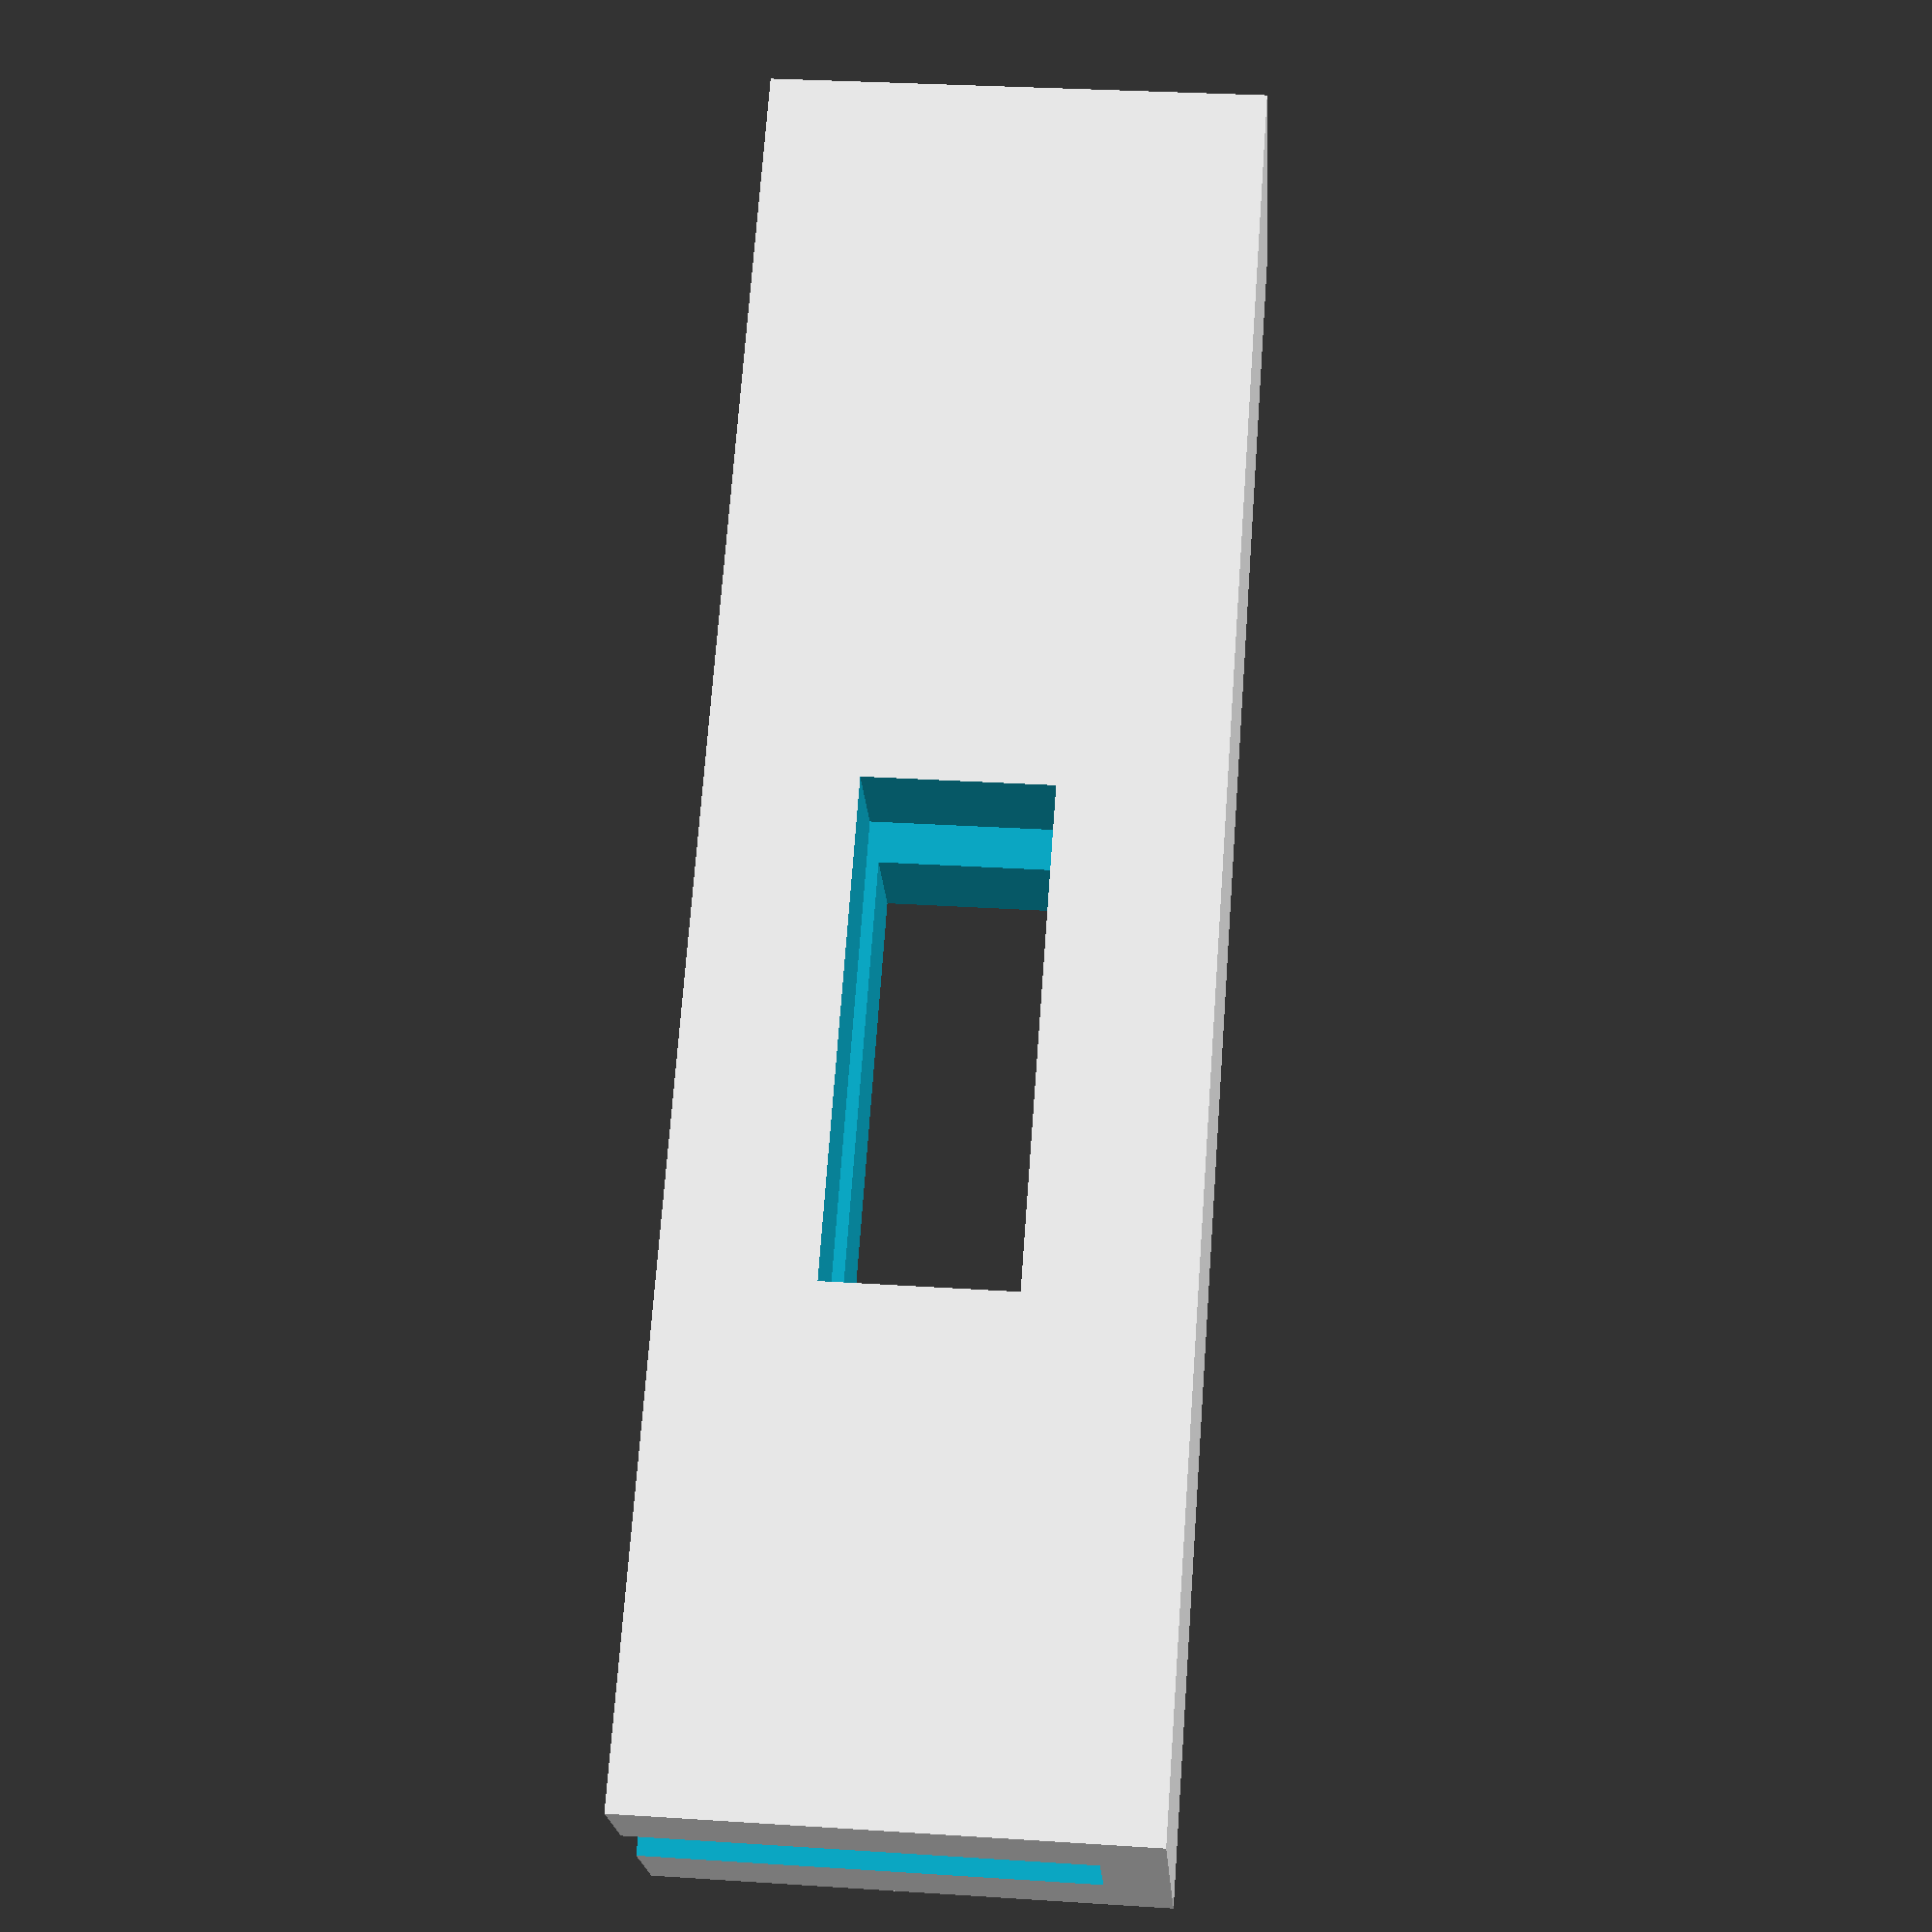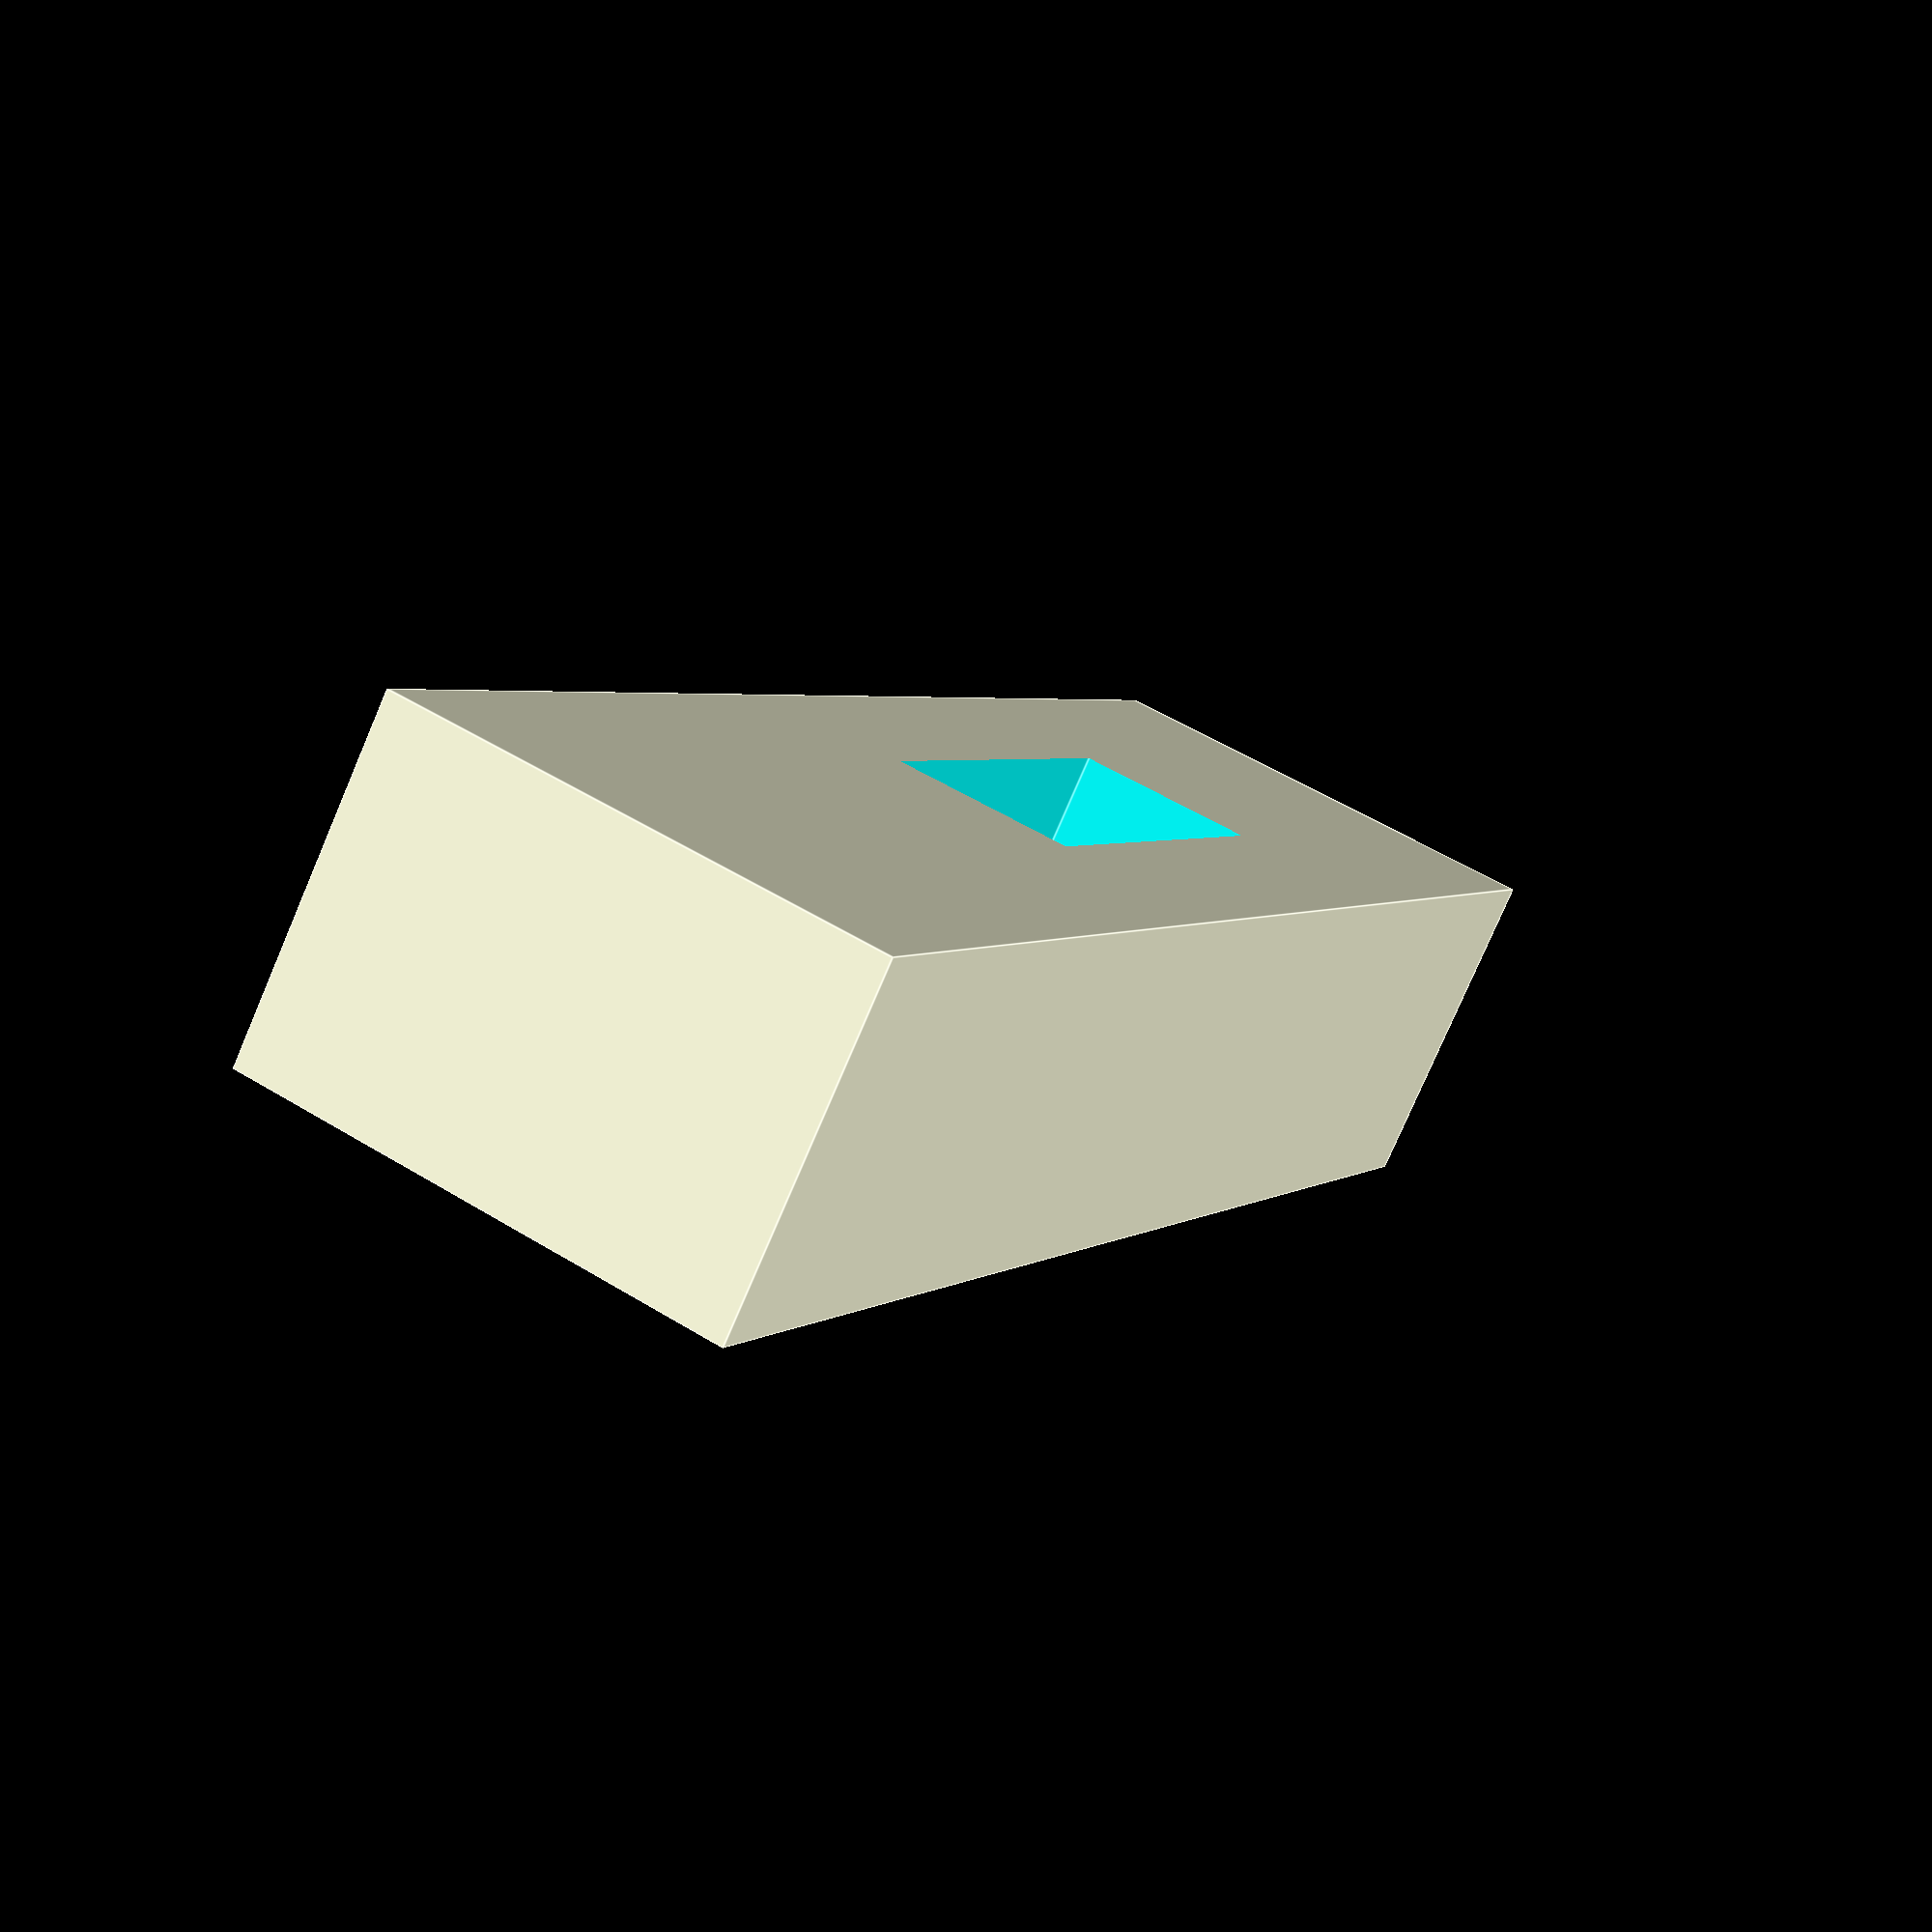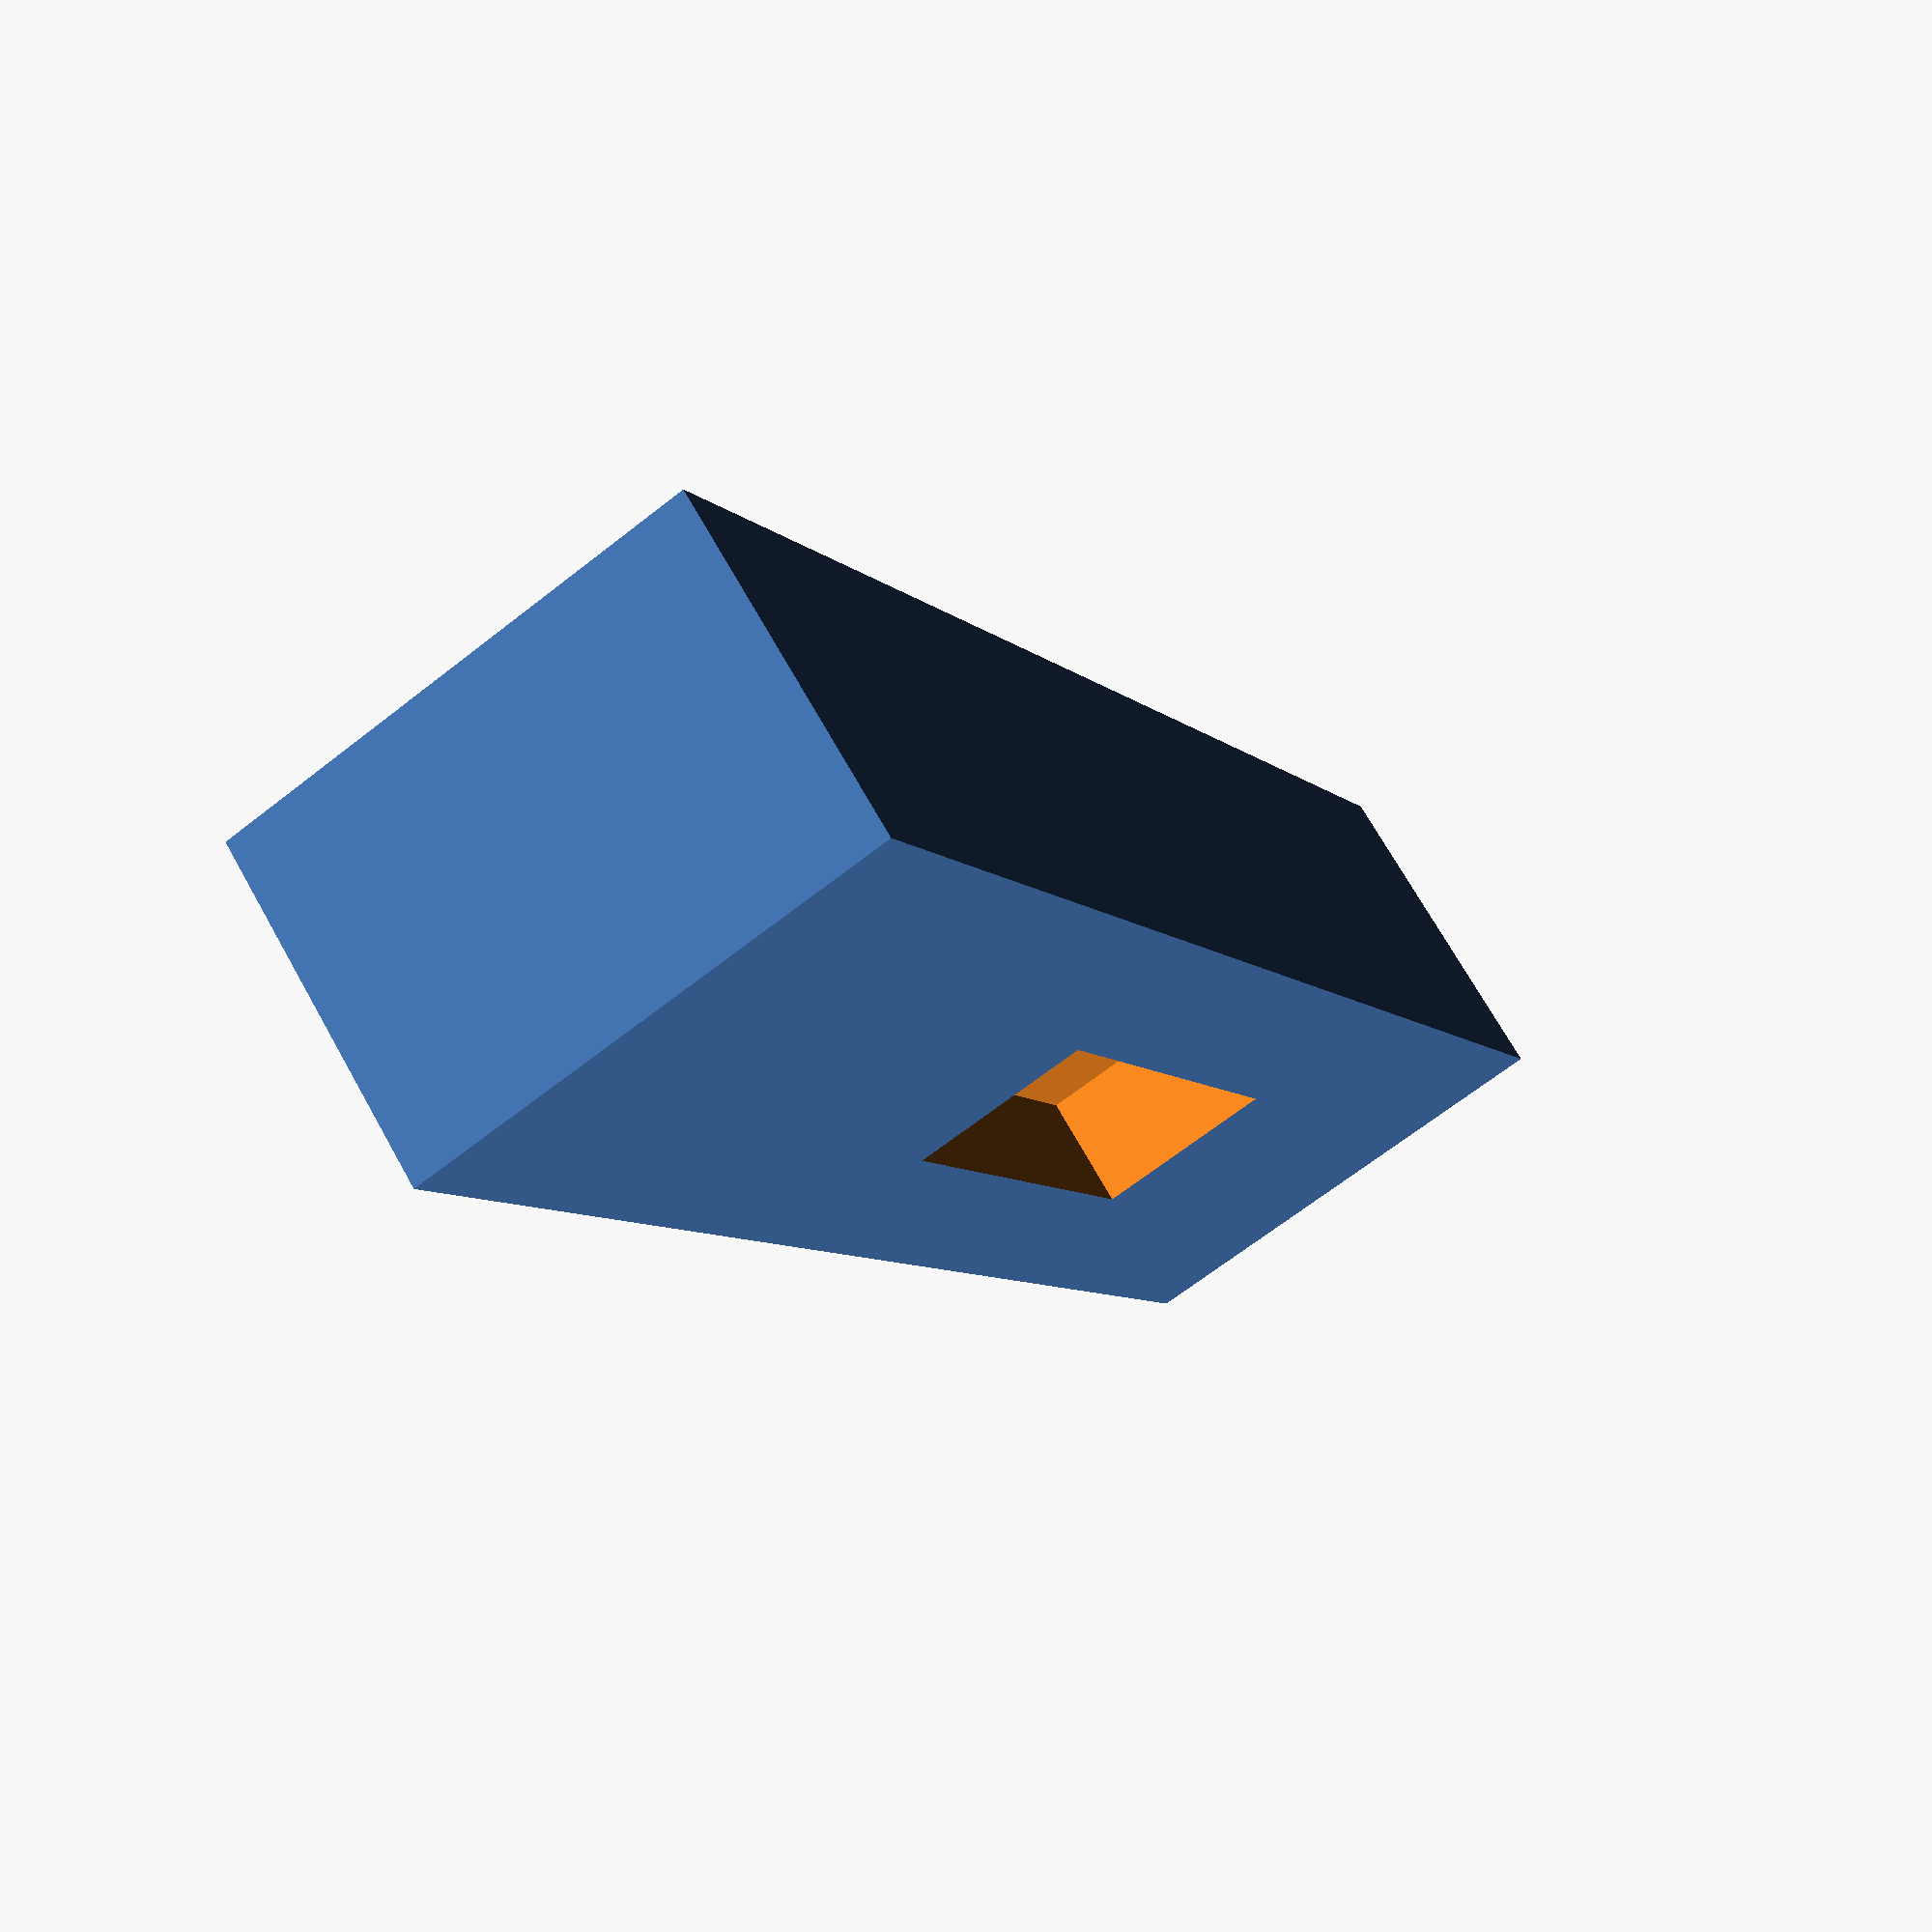
<openscad>
difference () {
    translate ([0,-2.8,0]) {
   cube([28,5.6,8]); //main body
    }
       translate ([2.0,-0.9,-1]) {
           cube([36,1.8,8]); //internal hollow
       }
       translate ([12,-4,2.4])  {
           cube([8,8,3.0]); // screw slot
       }

}

</openscad>
<views>
elev=148.9 azim=320.5 roll=264.7 proj=p view=wireframe
elev=306.4 azim=45.7 roll=303.3 proj=p view=edges
elev=65.3 azim=308.6 roll=308.5 proj=p view=wireframe
</views>
